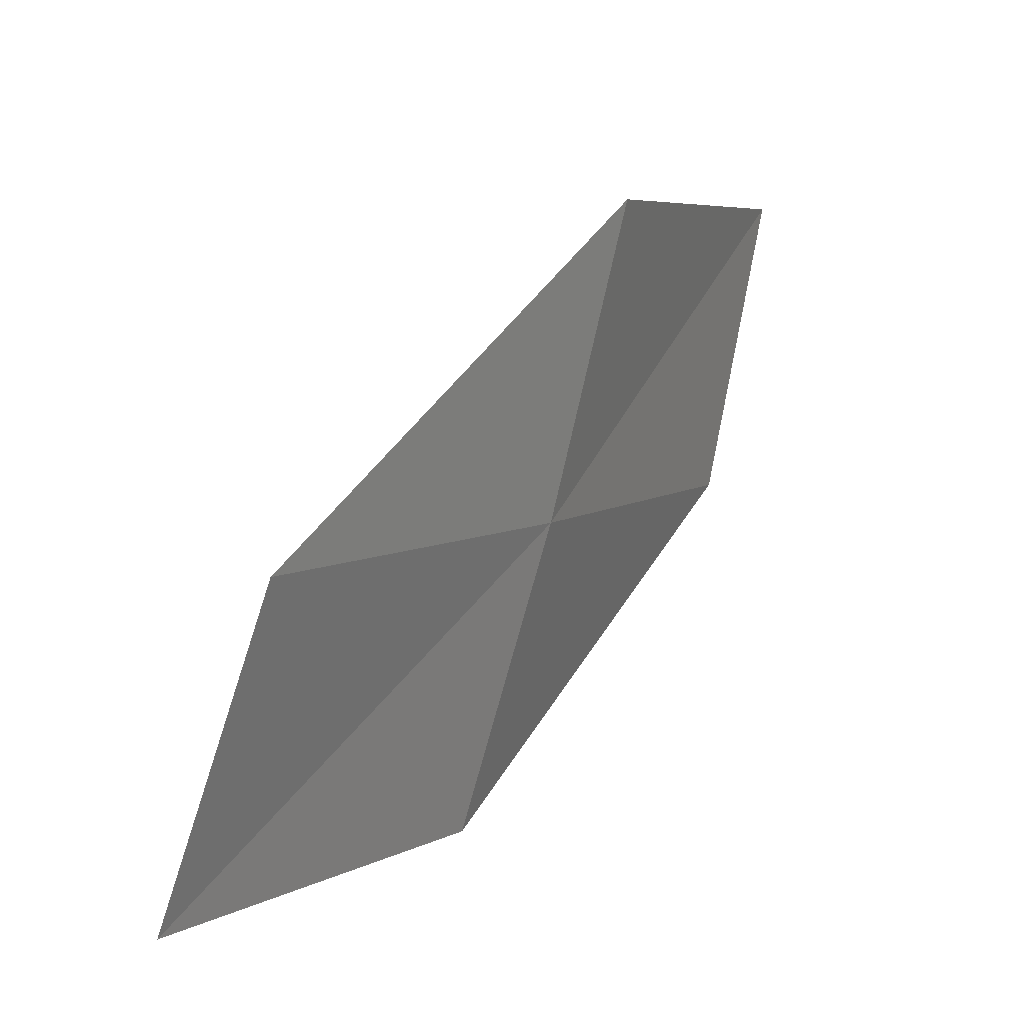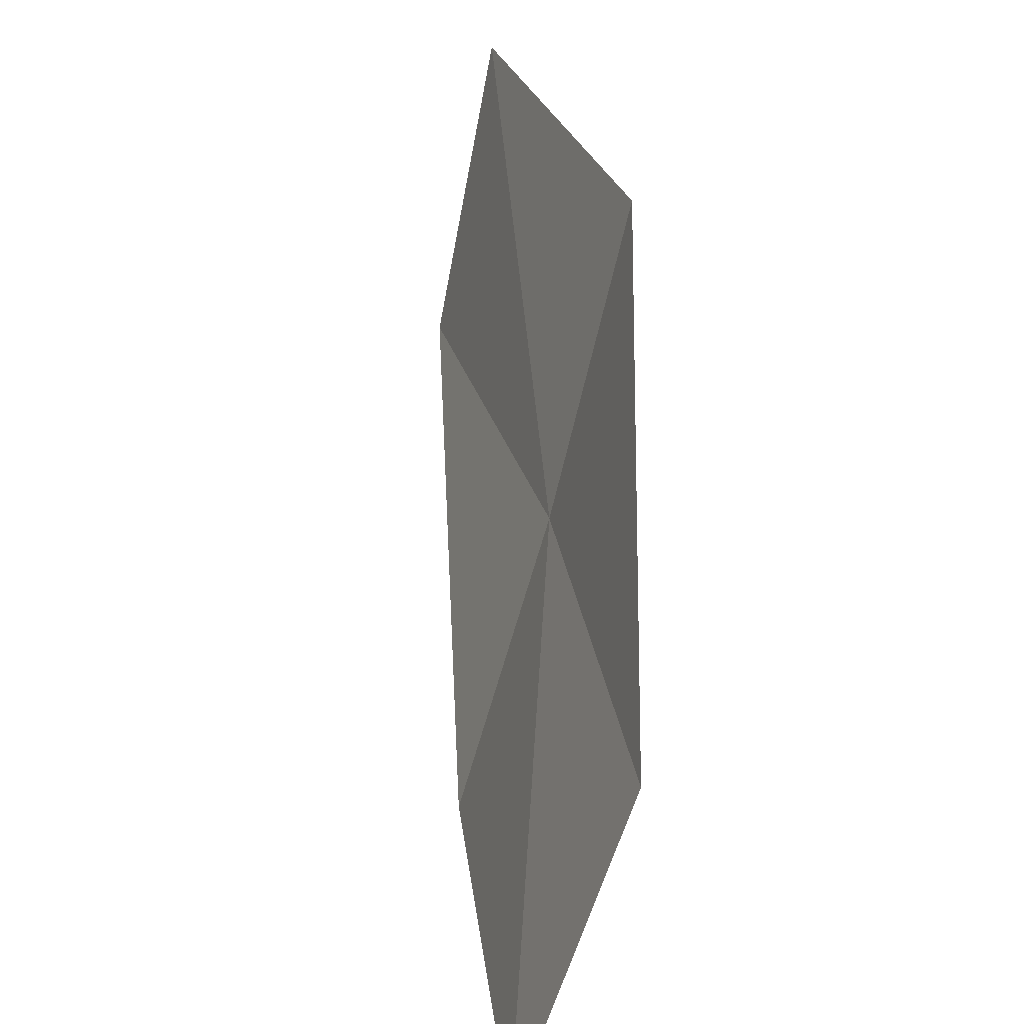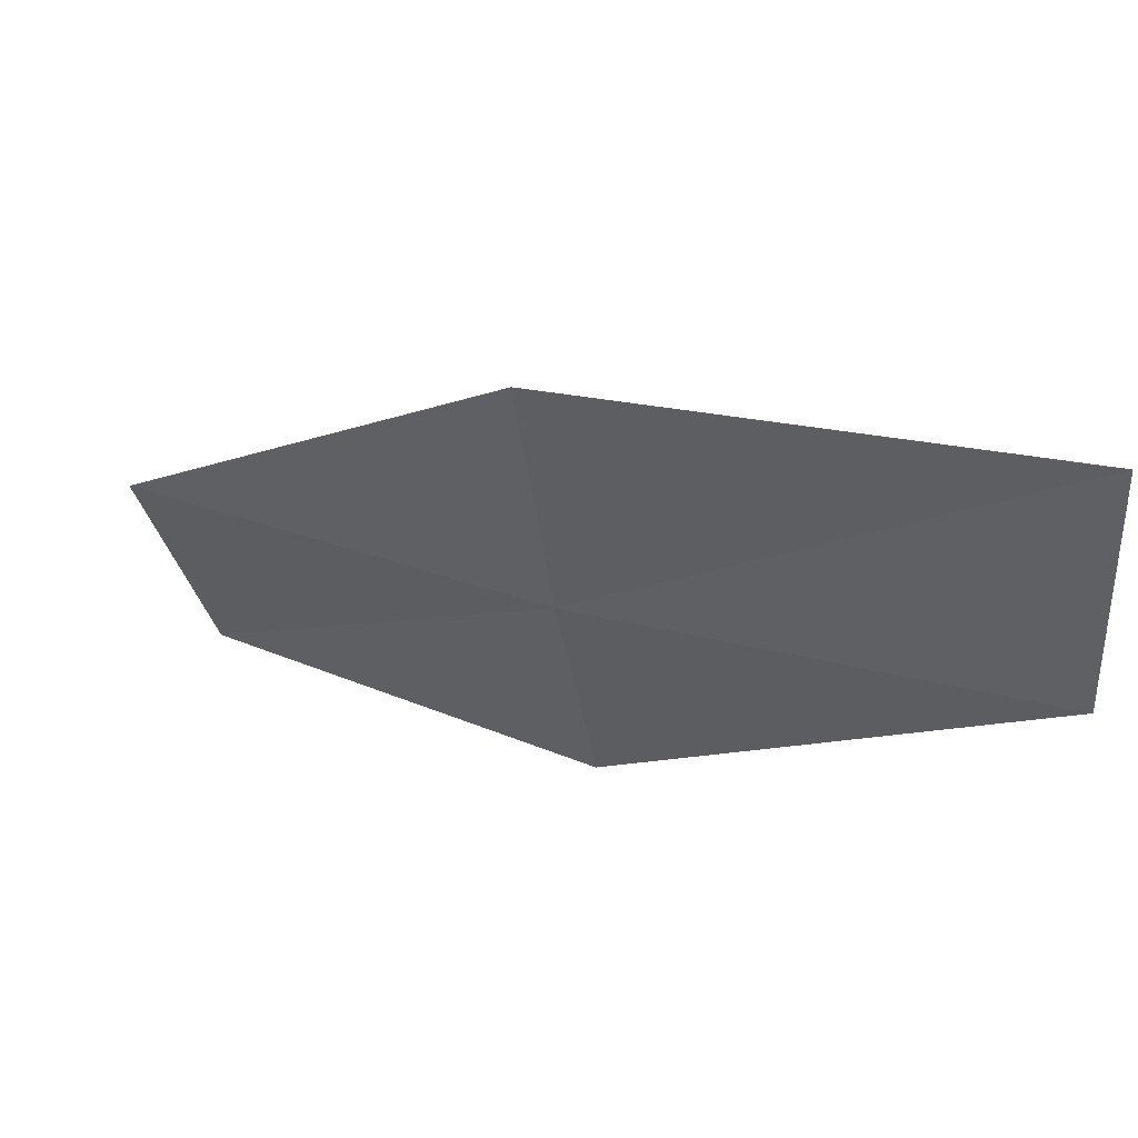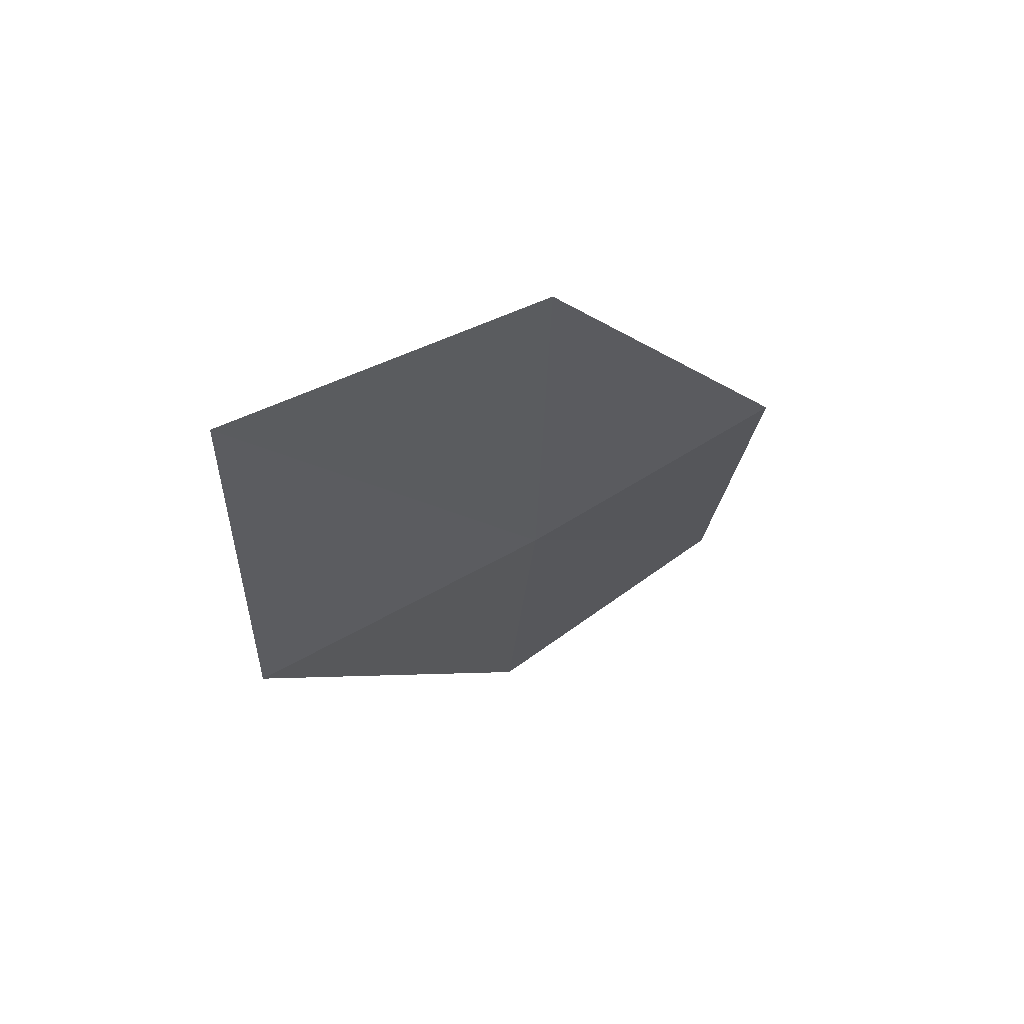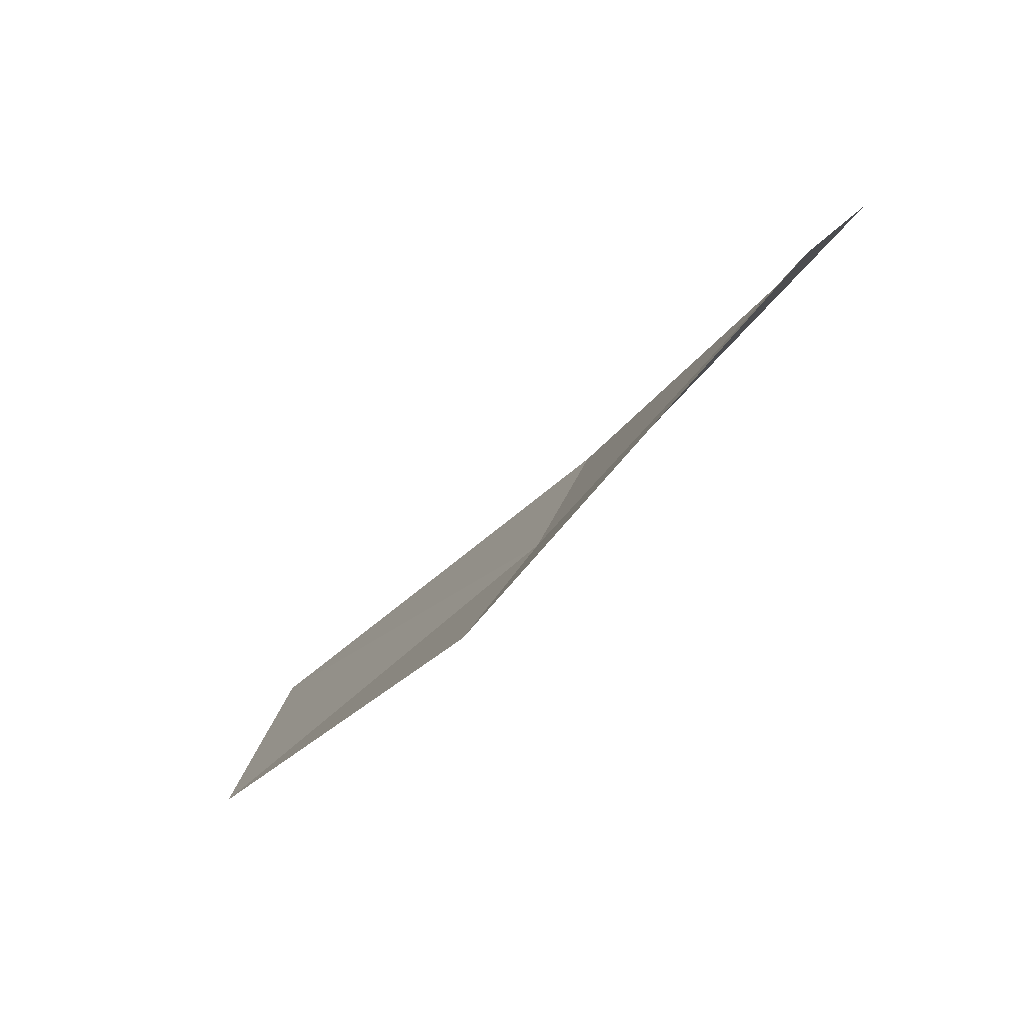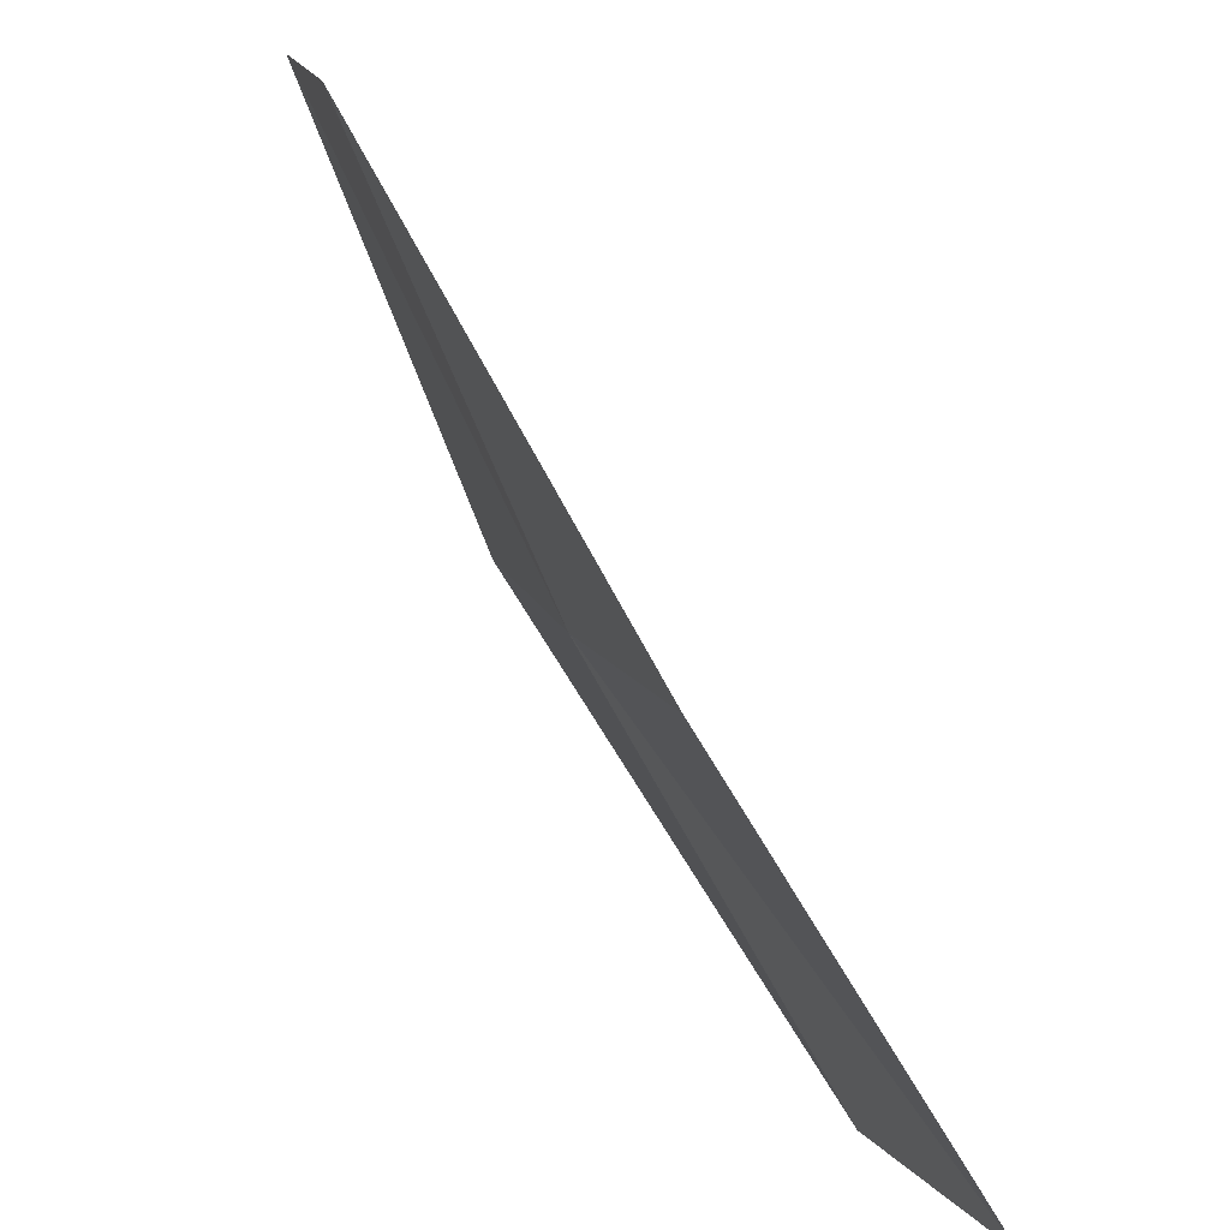
<metadata>
{"format":"obj","ext":"obj","renderer":"f3d","projection":"perspective","resolution":1024,"background":"white","views":[{"elev":-4.5,"azim":-5.0,"up":"+Z"},{"elev":18.4,"azim":-42.8,"up":"+Z"},{"elev":43.6,"azim":86.4,"up":"+Z"},{"elev":34.6,"azim":68.8,"up":"+Y"},{"elev":-63.3,"azim":-71.7,"up":"+Z"},{"elev":-72.2,"azim":175.8,"up":"+Z"}]}
</metadata>
<code>
v 20.87 -10.9 6.992
v 19.54 -12.83 6.622
v 19.1 -12.53 5.164
v 20.46 -10.68 5.509
v 21.22 -11.08 8.538
v 21.99 -8.818 7.369
v 22.28 -8.938 8.933
f 1 3 2
f 1 4 3
f 1 2 5
f 1 6 4
f 1 5 7
f 1 7 6

</code>
